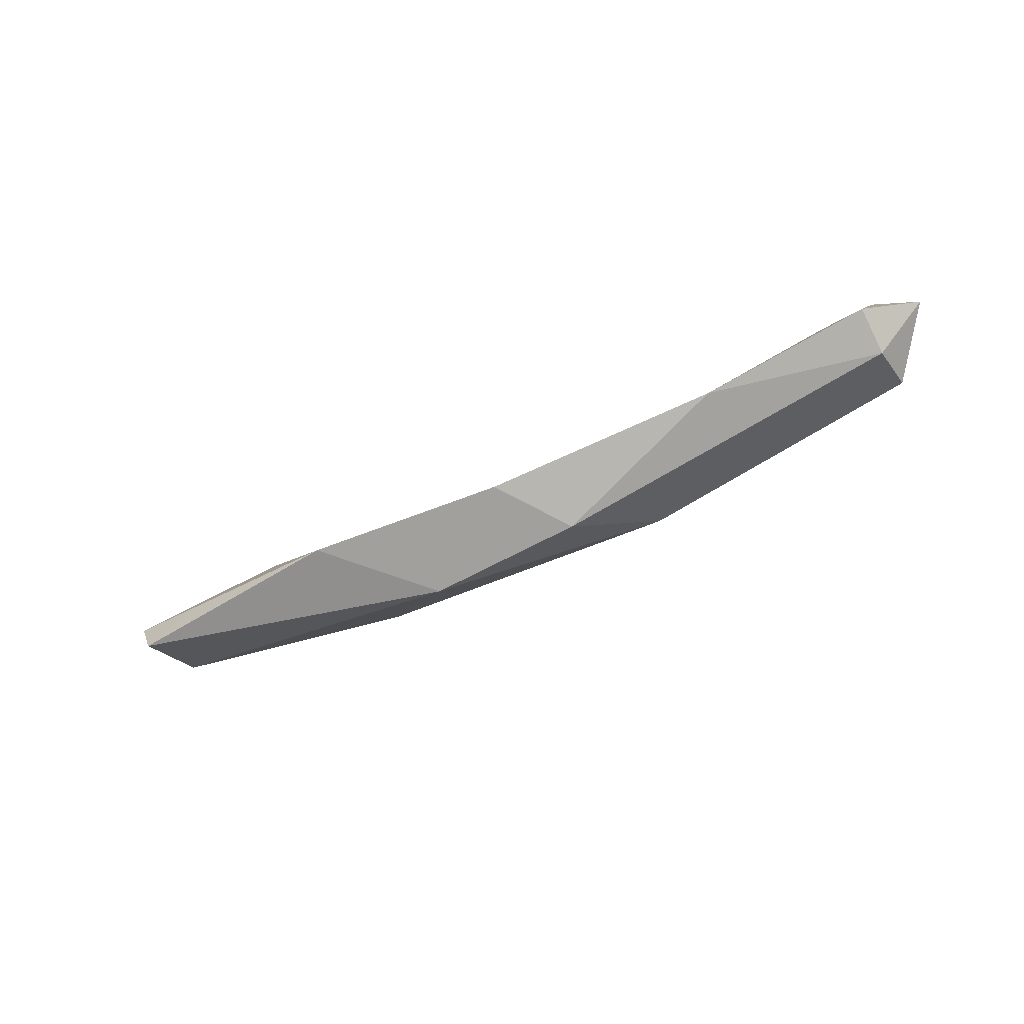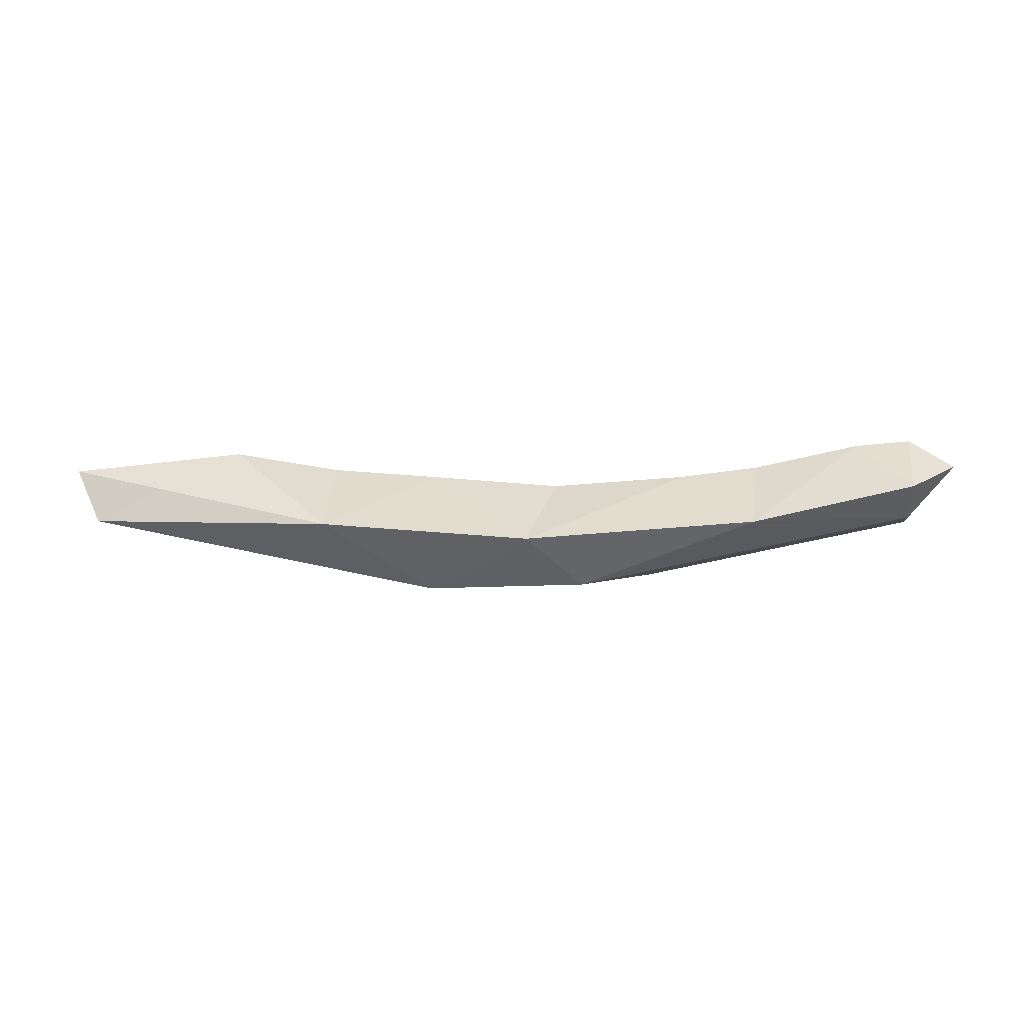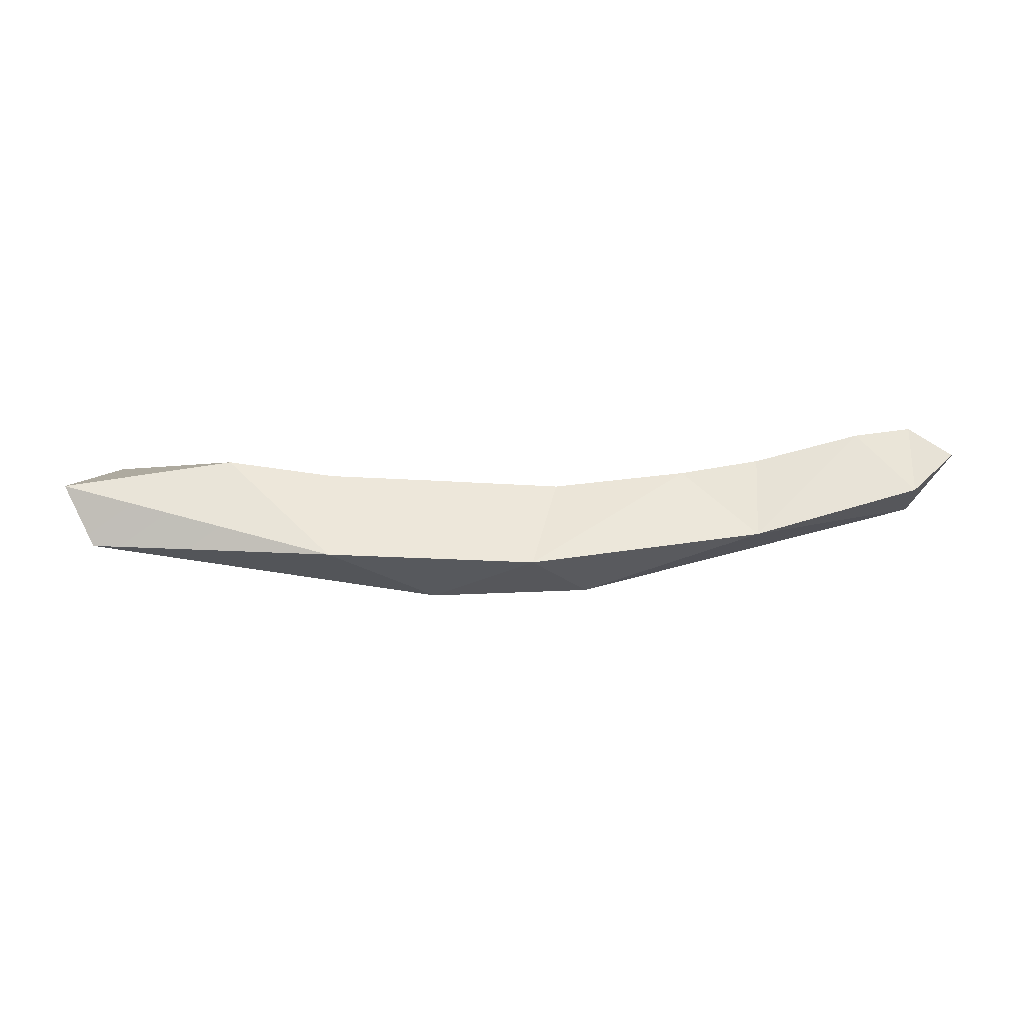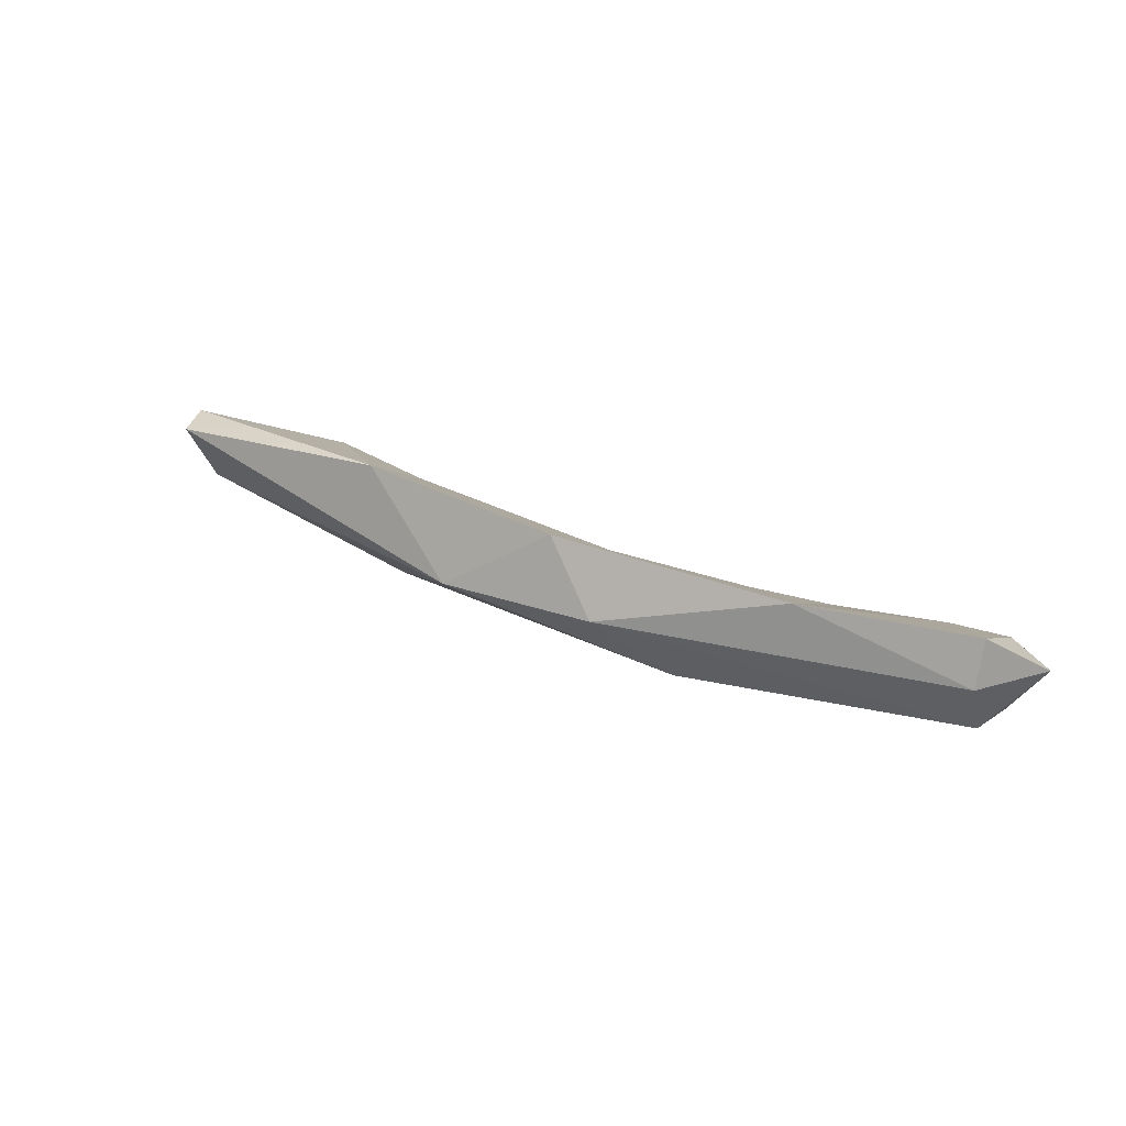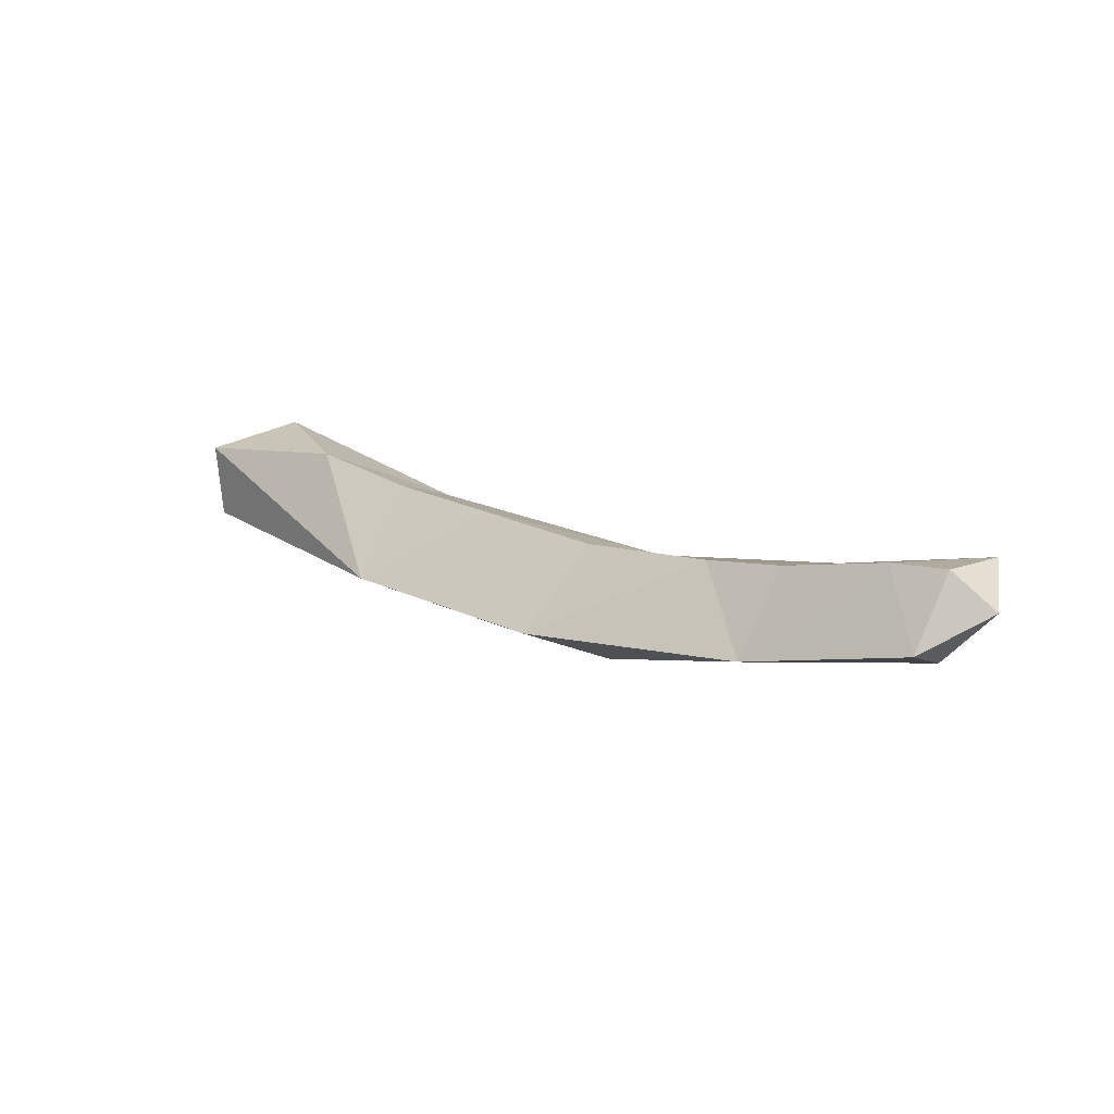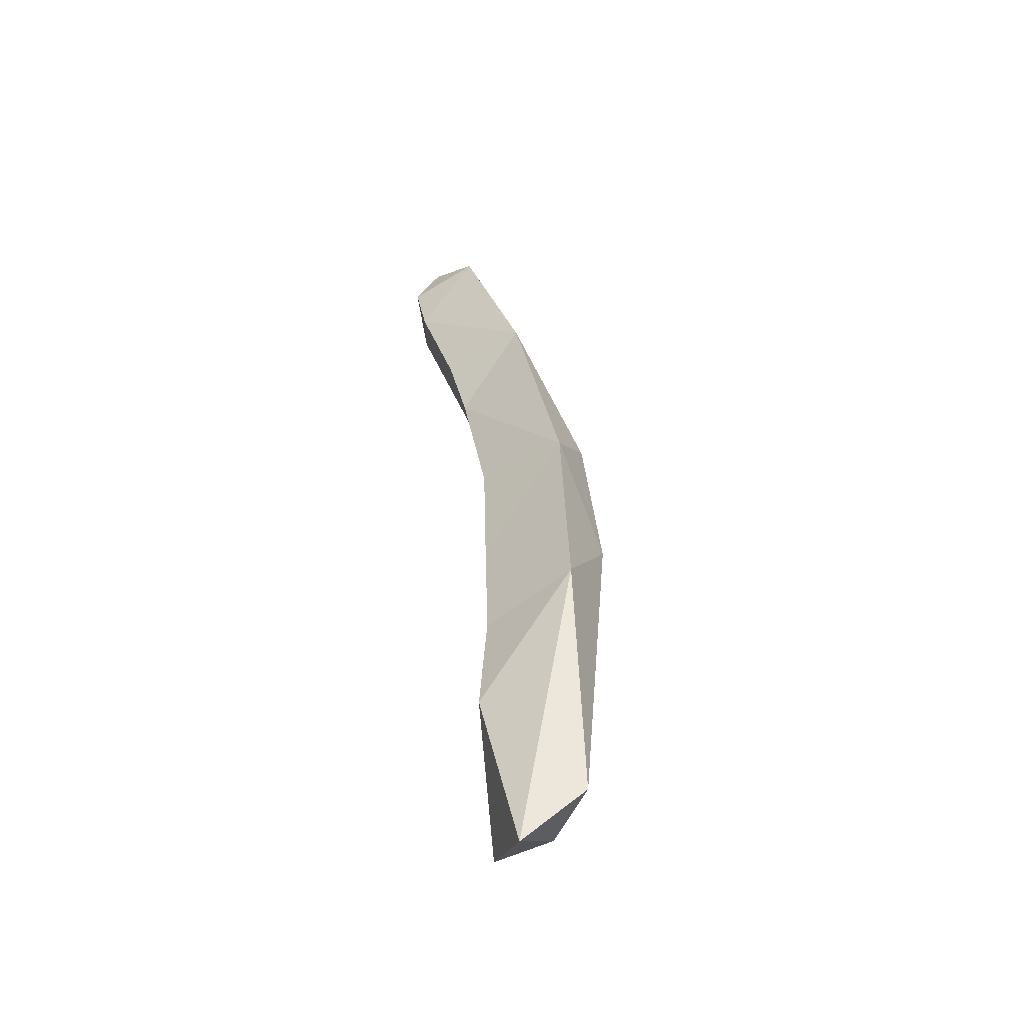
<metadata>
{"format":"obj","ext":"obj","renderer":"f3d","projection":"perspective","resolution":1024,"background":"white","views":[{"elev":-50.0,"azim":-154.3,"up":"+Z"},{"elev":73.0,"azim":-177.8,"up":"+Y"},{"elev":0.1,"azim":176.3,"up":"+Z"},{"elev":39.0,"azim":-149.7,"up":"+Y"},{"elev":20.3,"azim":-143.7,"up":"+Z"},{"elev":37.2,"azim":85.9,"up":"+Y"}]}
</metadata>
<code>
o mouth_line
v -0.07769 2.83 -0.6485
v 0.1397 2.831 -0.6586
v -0.1592 2.829 -0.626
v 0.03725 2.833 -0.6627
v 0.08593 2.796 -0.6809
v 0.1382 2.765 -0.6321
v -0.1853 2.807 -0.6076
v 0.005686 2.764 -0.637
v 0.1249 2.771 -0.6579
v -0.1674 2.769 -0.5986
v -0.08923 2.763 -0.6204
v -0.1637 2.781 -0.6308
v -0.1607 2.807 -0.636
v -0.02905 2.777 -0.6638
v 0.007697 2.804 -0.6779
v 0.2552 2.772 -0.6407
v 0.2525 2.757 -0.6145
v 0.2595 2.808 -0.6546
v 0.2759 2.796 -0.624
v -0.08222 2.804 -0.6108
v 0.08657 2.799 -0.6211
v -0.1623 2.806 -0.5939
v 0.1915 2.797 -0.6117
v -0.04317 2.803 -0.6171
v 0.139 2.798 -0.6188
v -0.1345 2.805 -0.5974
v 0.02266 2.801 -0.6241
f 24 4 1
f 26 1 3
f 2 25 23
f 3 22 26
f 11 24 20
f 3 7 22
f 19 2 23
f 4 27 21
f 2 21 25
f 21 8 6
f 20 24 1
f 20 26 11
f 25 21 6
f 22 7 10
f 23 6 17
f 23 17 19
f 26 10 11
f 27 24 8
f 24 27 4
f 26 20 1
f 11 8 24
f 2 4 21
f 21 27 8
f 23 25 6
f 26 22 10
f 15 4 5
f 2 18 5
f 12 10 7
f 6 8 9
f 2 5 4
f 15 13 1
f 7 3 13
f 7 13 12
f 12 11 10
f 3 1 13
f 14 8 11
f 15 12 13
f 12 15 14
f 12 14 11
f 15 1 4
f 15 5 14
f 14 5 9
f 14 9 8
f 17 6 16
f 16 6 9
f 16 9 5
f 17 16 19
f 19 18 2
f 5 18 16
f 19 16 18

</code>
